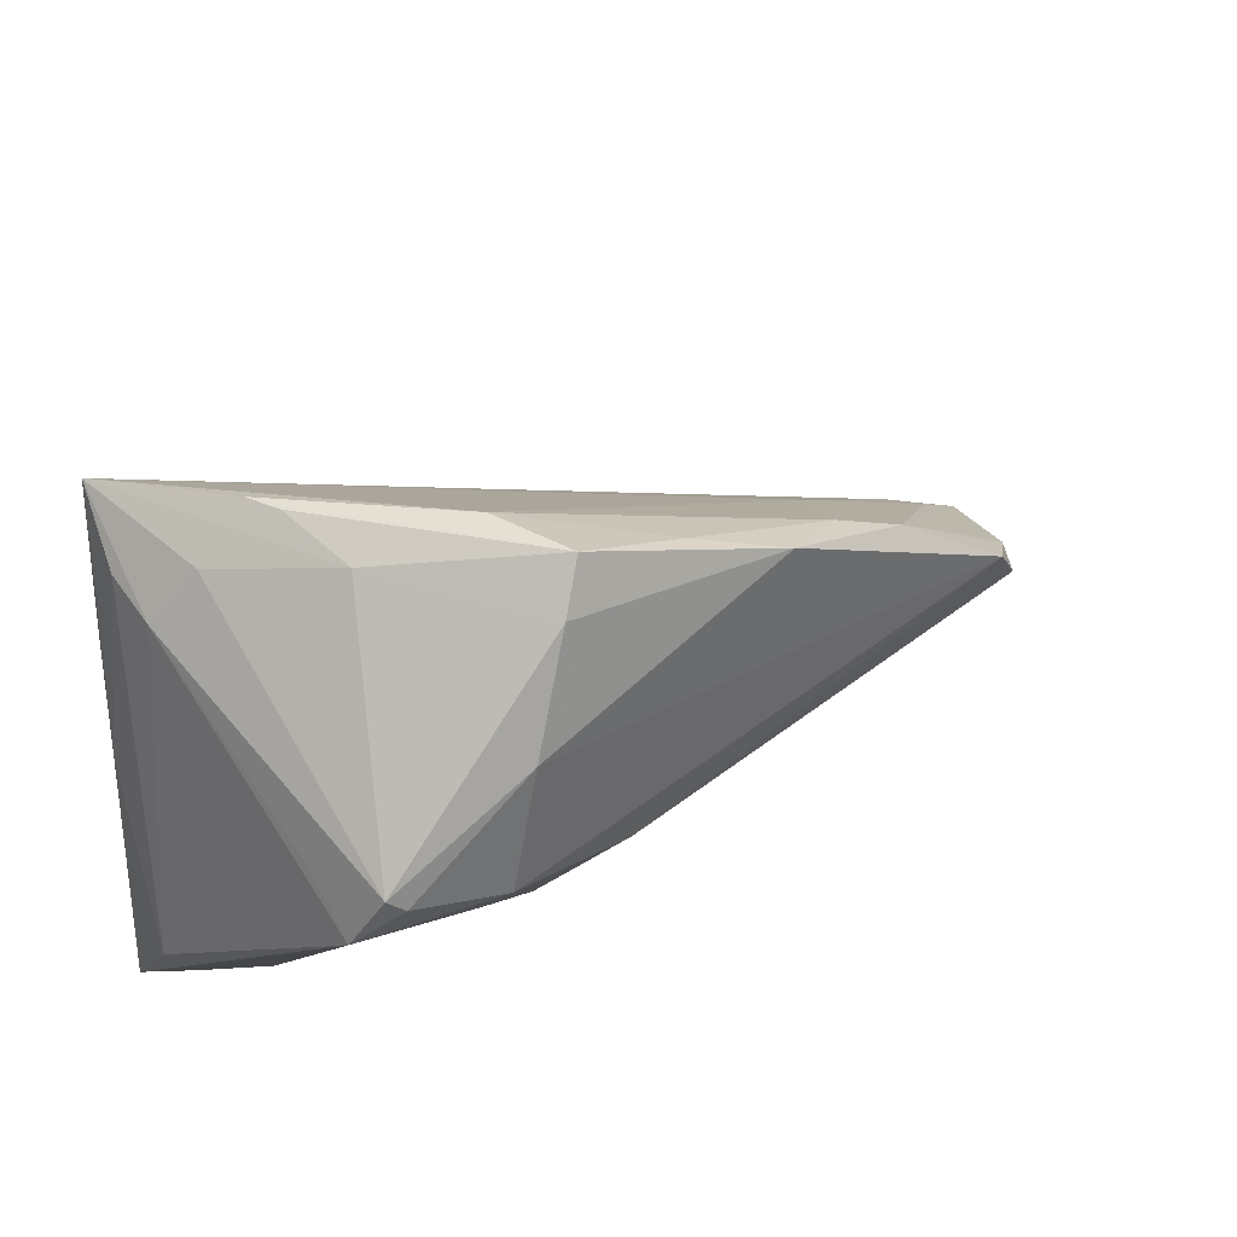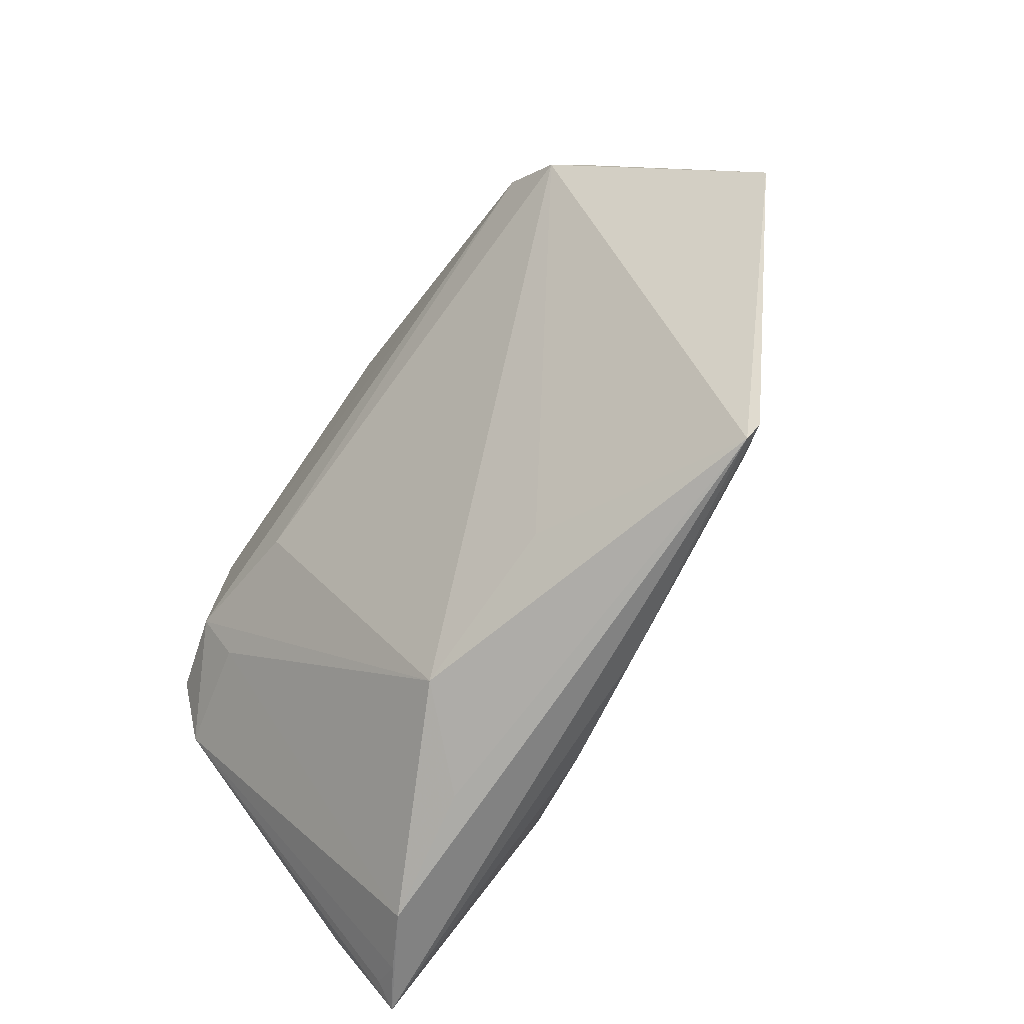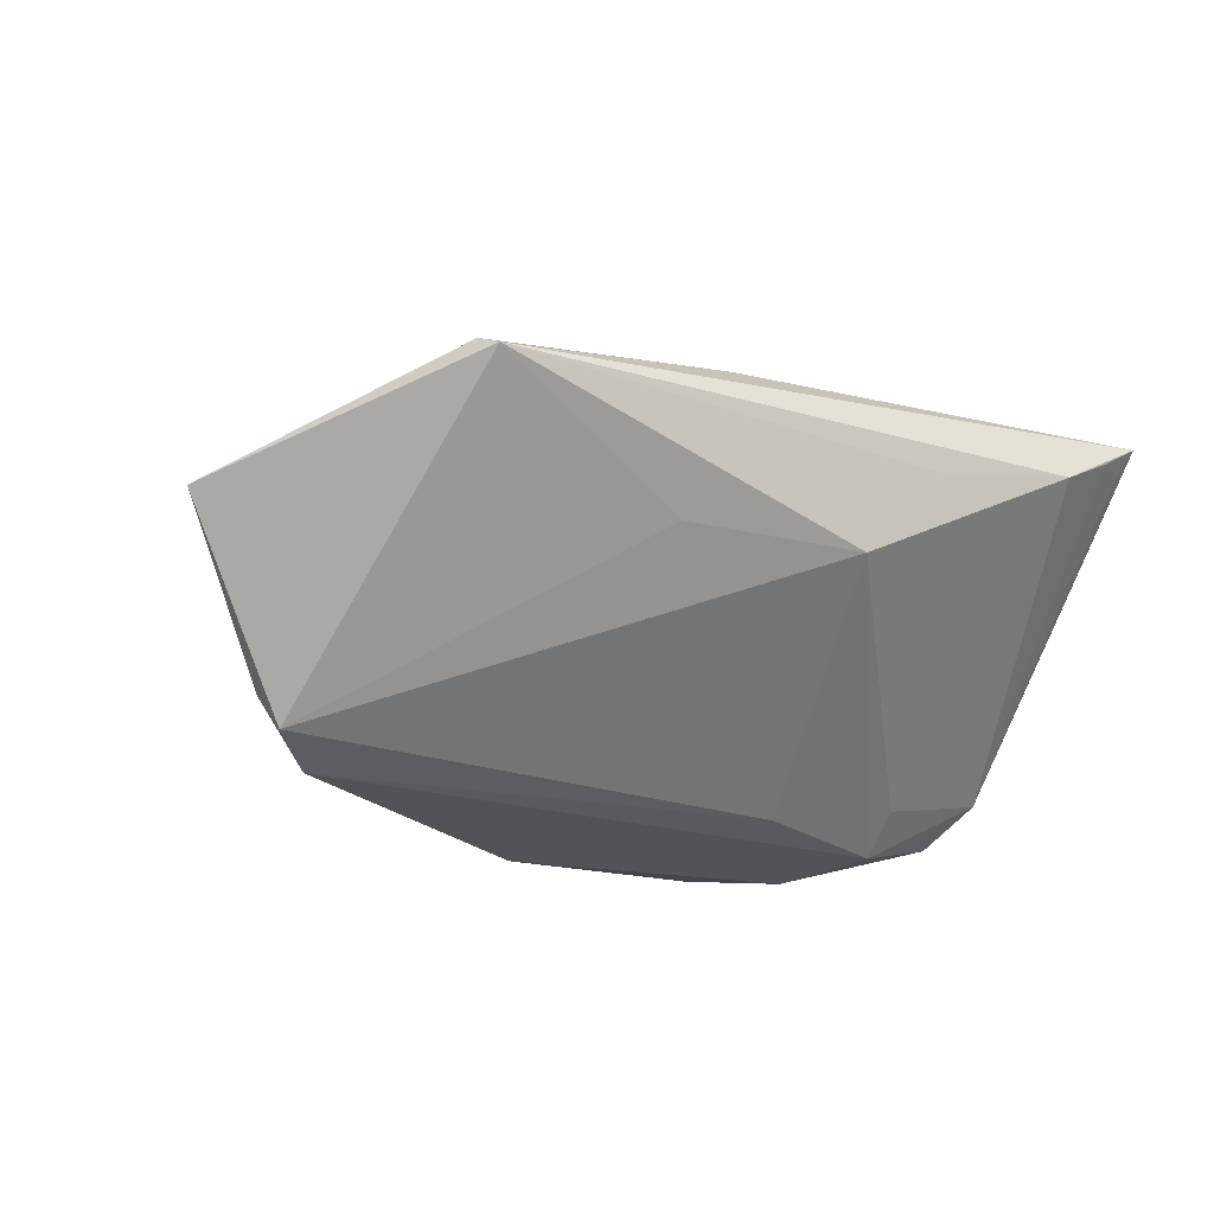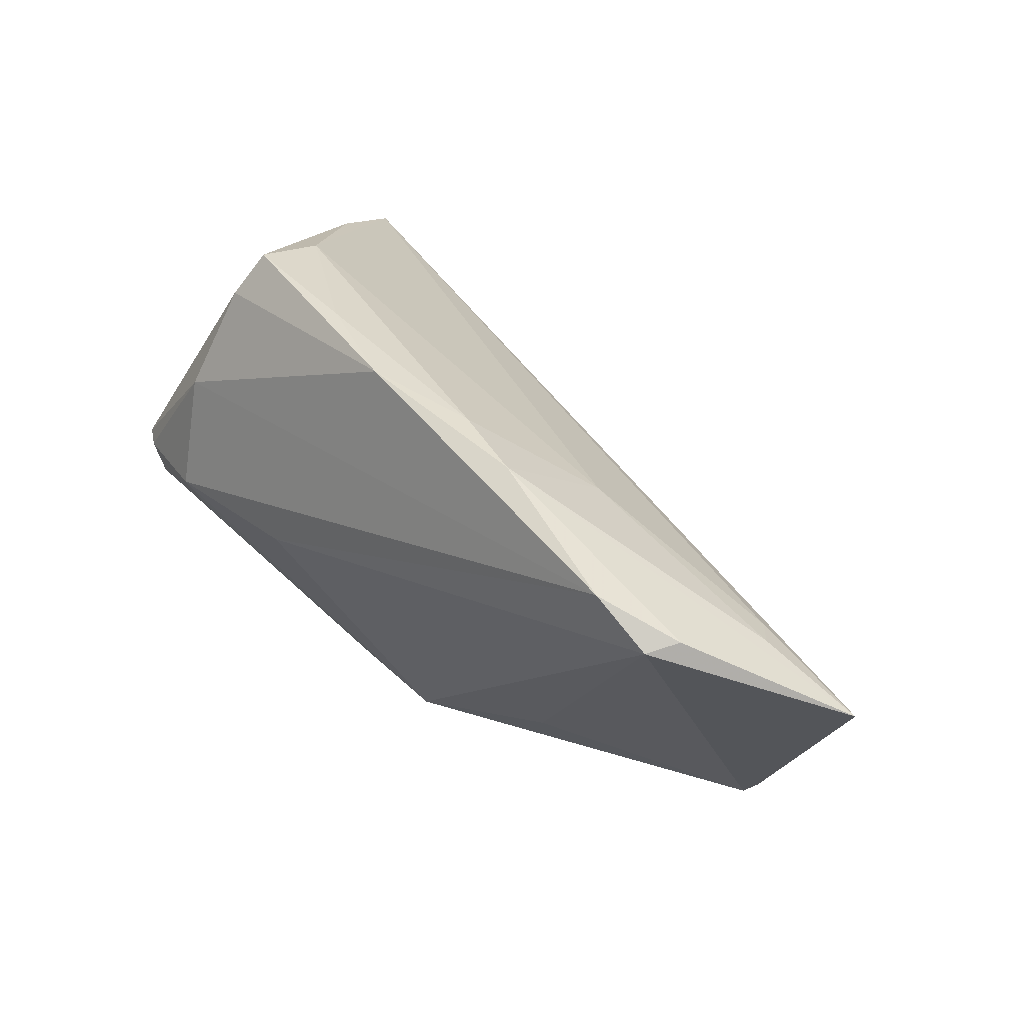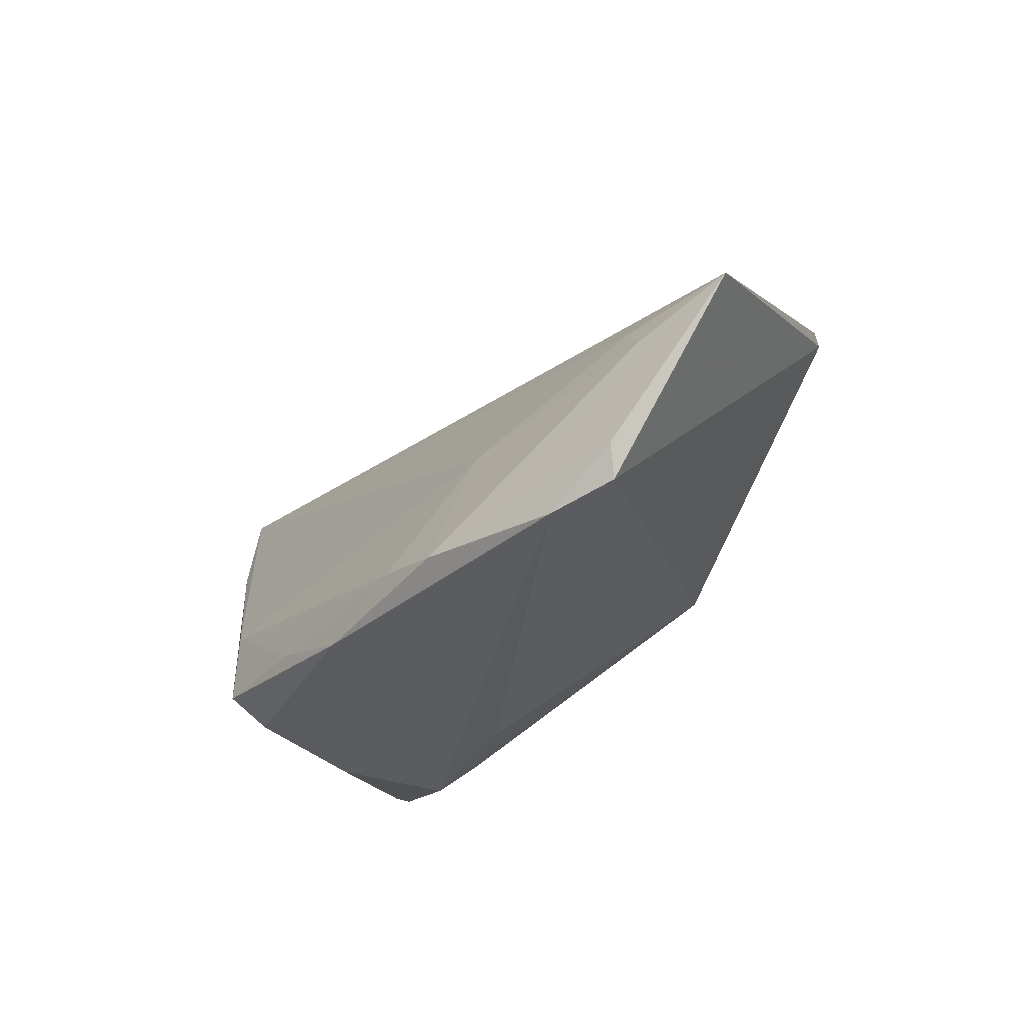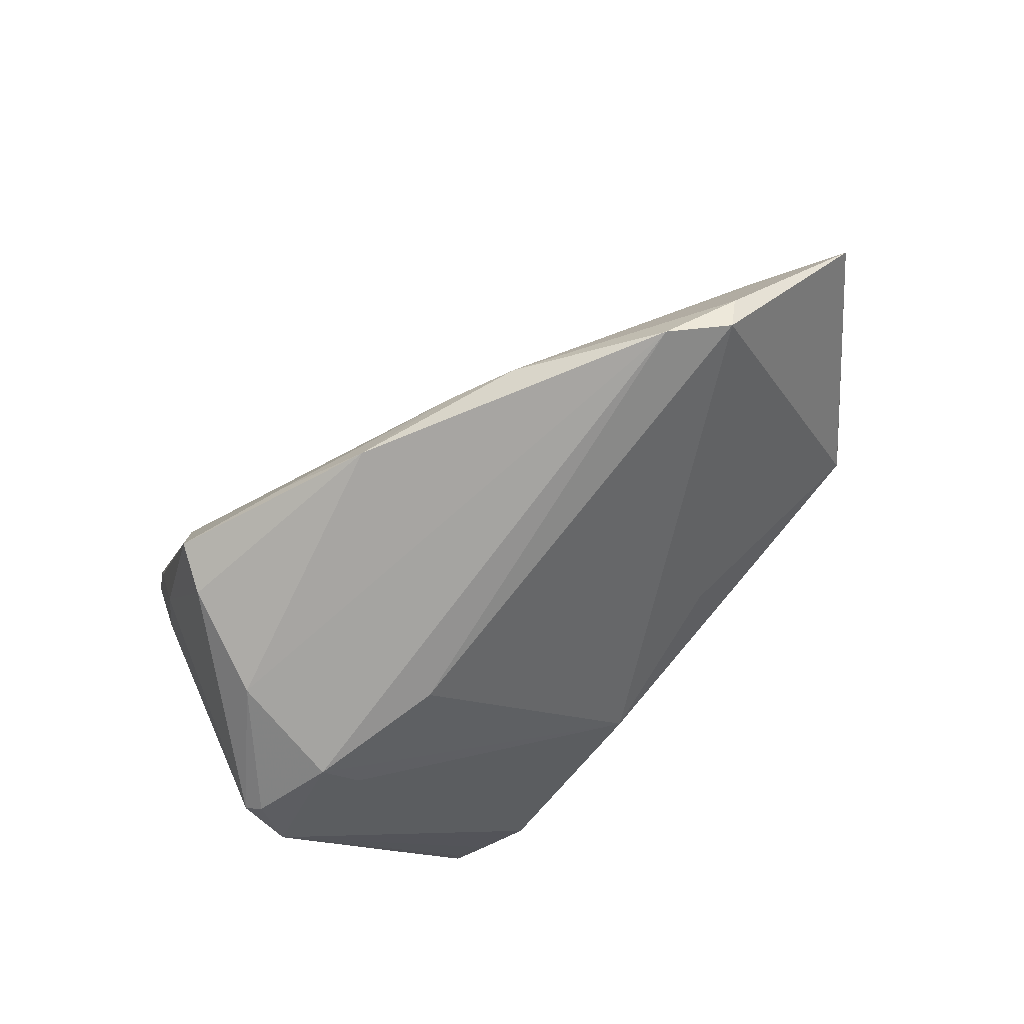
<metadata>
{"format":"obj","ext":"obj","renderer":"f3d","projection":"perspective","resolution":1024,"background":"white","views":[{"elev":39.7,"azim":136.3,"up":"+Y"},{"elev":-72.2,"azim":-125.2,"up":"+Y"},{"elev":-21.9,"azim":-29.4,"up":"+Z"},{"elev":17.8,"azim":-137.9,"up":"+Y"},{"elev":-35.0,"azim":-103.1,"up":"+Z"},{"elev":-73.9,"azim":-127.9,"up":"+Z"}]}
</metadata>
<code>
v -0.04958 -0.03246 0.01164
v -0.05946 0.0001801 -0.01987
v -0.03687 0.01186 -0.008098
v -0.04432 -0.0296 0.01336
v 0.03781 0.01506 0.02492
v -0.02155 -0.02734 -0.001224
v 0.03822 0.02647 0.01936
v -0.01481 0.02679 -0.02585
v 0.01481 0.03236 -0.0233
v 0.02914 -0.03385 0.013
v 0.02766 0.03608 0.009746
v -0.07286 -0.01116 -0.002044
v 0.04232 -0.03114 0.02087
v 0.03891 0.007322 -0.01118
v 0.02435 -0.001376 -0.02097
v 0.02623 0.03602 0.00563
v 0.03724 0.00861 -0.02126
v 0.02453 0.004181 -0.02564
v 0.01291 0.03725 -0.01
v -0.05879 -0.002796 -0.001909
v -0.05707 -0.0008476 -0.02359
v 0.01572 -0.0136 0.02593
v -0.01589 -0.02894 0.01793
v -0.04759 -0.03385 0.01107
v -0.01147 0.007491 0.01577
v 0.03384 0.03008 0.01018
v 0.01124 -0.03321 0.009451
v 0.00699 -0.0007411 -0.02448
v -0.06191 -0.003084 -0.00569
v 0.001404 -0.02299 0.02202
v 0.02113 0.01932 -0.02585
v 0.001059 -0.0305 -0.001492
v 0.03849 0.0236 0.0132
v 0.04072 -0.02945 0.01751
v 0.0355 0.007038 -0.02244
v 0.03942 0.001203 -0.01745
v -0.0351 0.01774 -0.02351
v -0.0005179 -0.009739 0.02207
v 0.04375 -0.02012 0.01201
v -0.003252 0.03187 -0.02156
v -0.02641 0.02173 -0.02121
v 0.03663 -0.0322 0.01716
v -0.05143 0.005739 -0.02585
v 0.02522 0.0336 -0.003949
v 0.01593 -0.01976 0.02398
v 0.01112 0.03772 -0.02119
v 0.03601 0.03388 0.02611
v 0.04045 0.001642 0.02141
f 12 47 20
f 47 3 20
f 19 3 47
f 25 47 12
f 12 4 25
f 25 4 47
f 31 43 8
f 47 22 5
f 5 22 13
f 47 4 38
f 38 22 47
f 4 22 38
f 15 10 32
f 21 43 28
f 28 32 21
f 21 2 43
f 12 2 21
f 3 19 41
f 28 43 18
f 43 31 18
f 18 32 28
f 18 15 32
f 26 44 47
f 17 44 26
f 47 33 26
f 26 33 17
f 11 19 47
f 19 11 46
f 13 39 48
f 48 5 13
f 47 5 48
f 13 22 45
f 30 22 4
f 4 23 30
f 30 45 22
f 30 23 13
f 13 45 30
f 32 10 27
f 10 15 36
f 15 18 36
f 36 33 39
f 36 39 13
f 13 34 36
f 32 27 24
f 12 21 24
f 24 27 10
f 24 10 13
f 13 23 24
f 29 20 3
f 12 20 29
f 35 31 17
f 35 18 31
f 17 36 35
f 35 36 18
f 44 46 16
f 16 46 11
f 47 44 16
f 16 11 47
f 17 31 9
f 9 44 17
f 9 46 44
f 9 31 8
f 8 46 9
f 40 41 19
f 19 46 40
f 8 41 40
f 40 46 8
f 39 33 7
f 7 48 39
f 7 33 47
f 47 48 7
f 13 10 42
f 42 34 13
f 10 36 42
f 42 36 34
f 17 33 14
f 14 36 17
f 33 36 14
f 6 21 32
f 32 24 6
f 6 24 21
f 1 4 12
f 12 24 1
f 1 23 4
f 1 24 23
f 3 41 37
f 37 29 3
f 43 2 37
f 8 43 37
f 37 41 8
f 37 2 12
f 12 29 37

</code>
